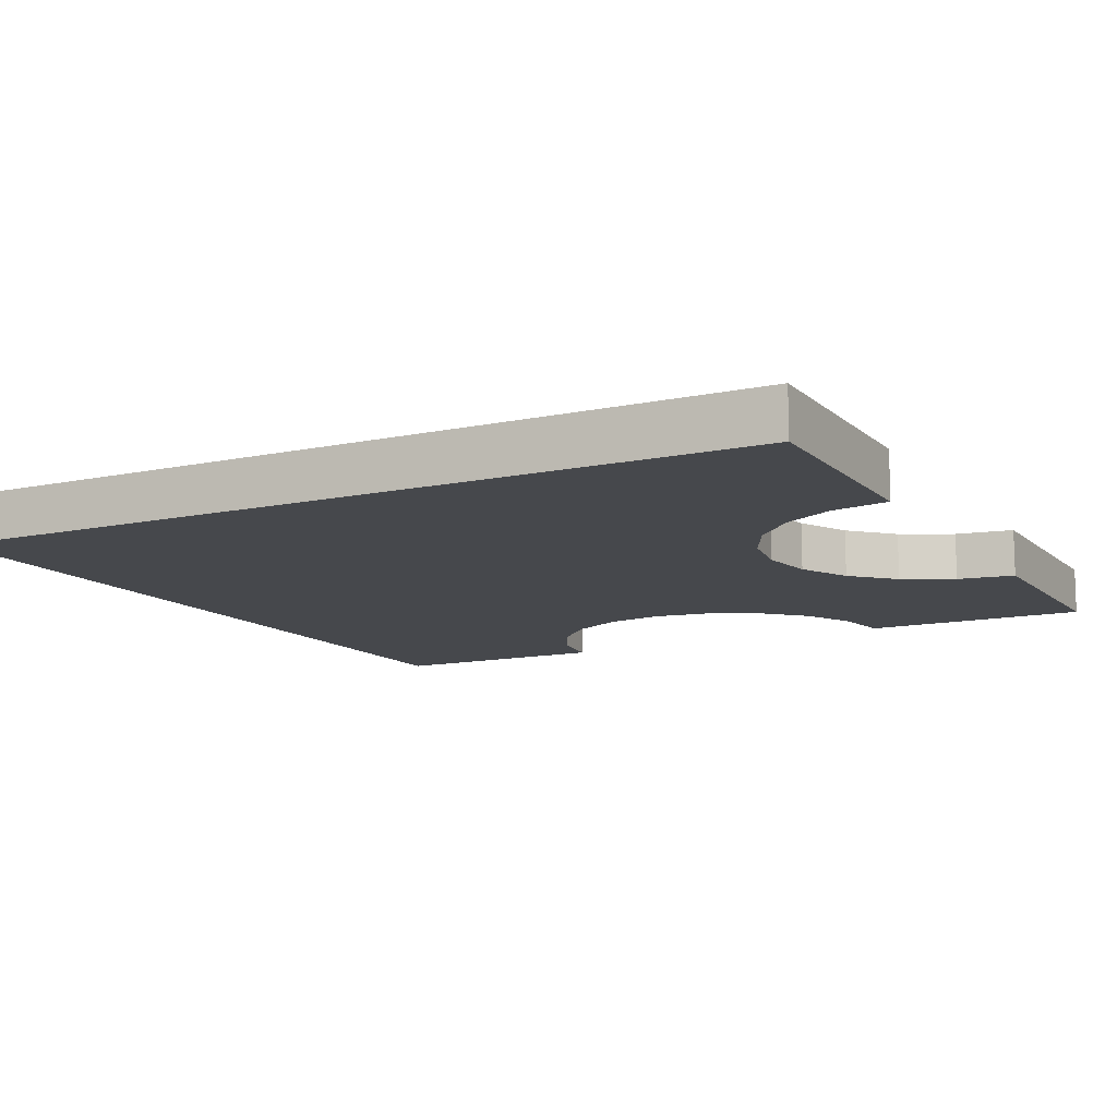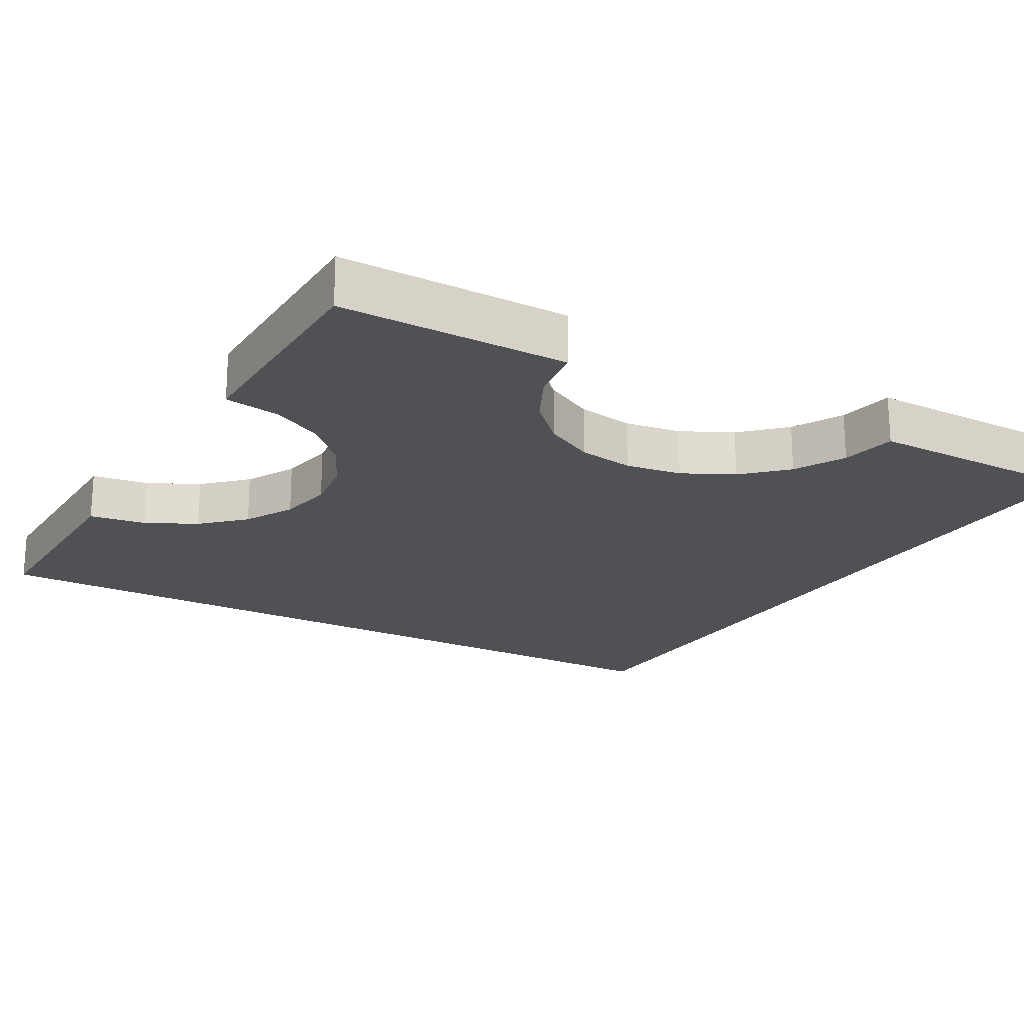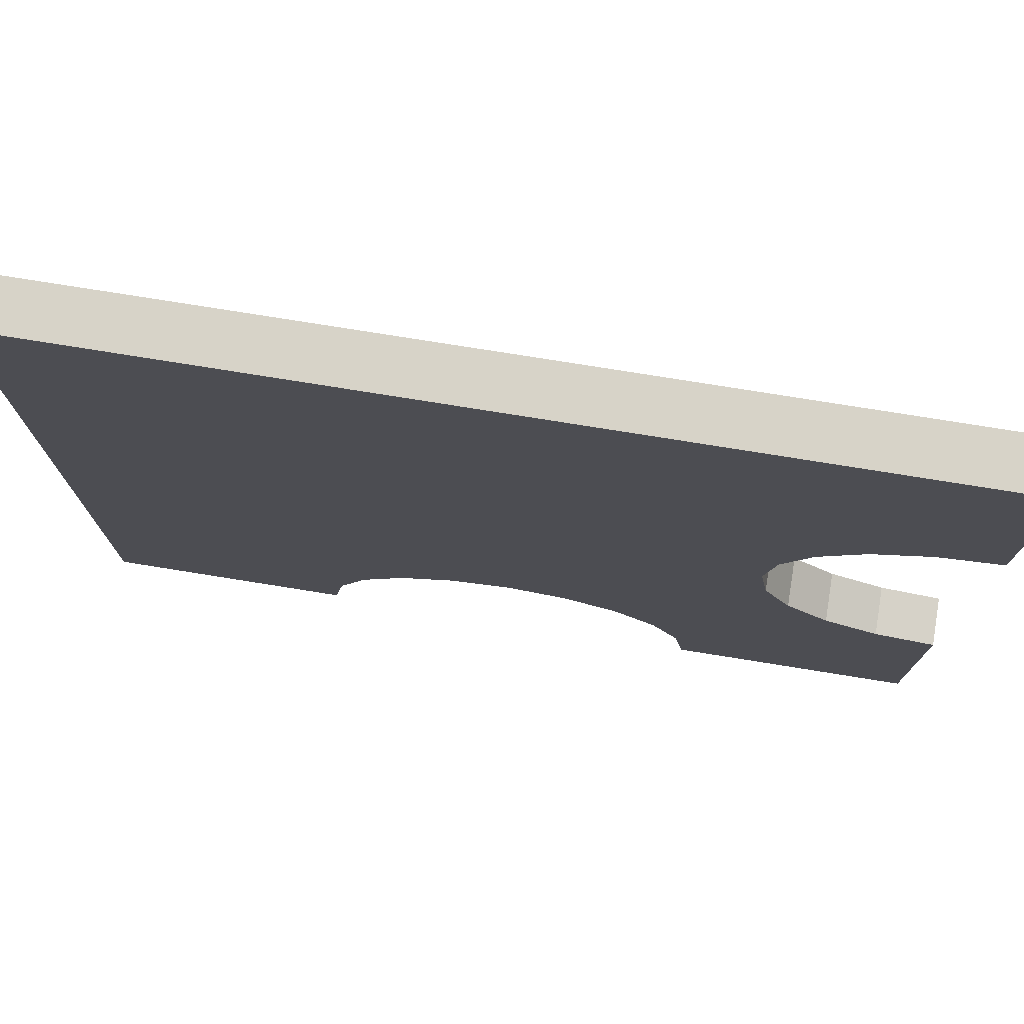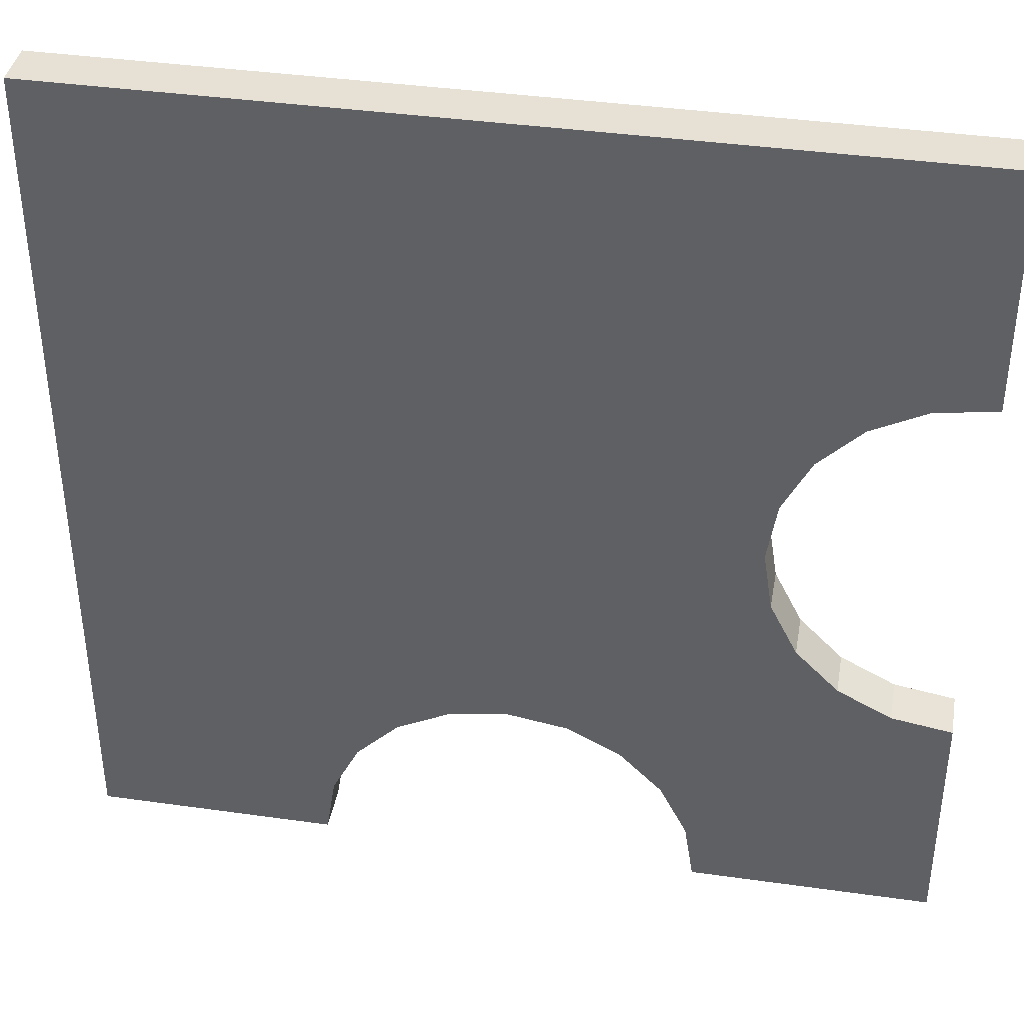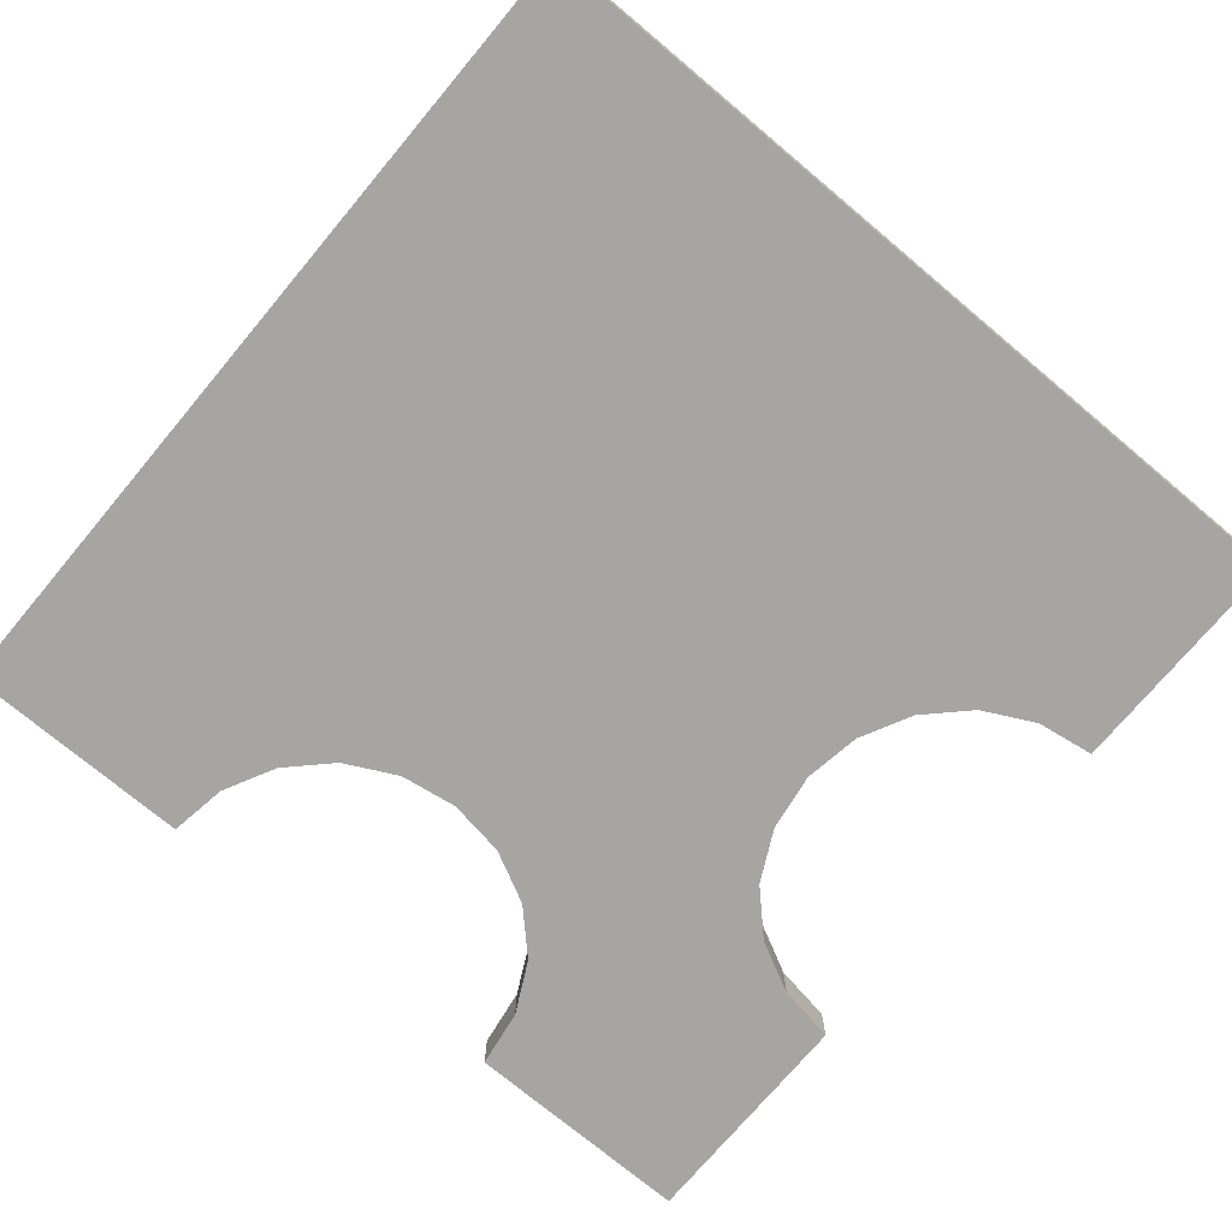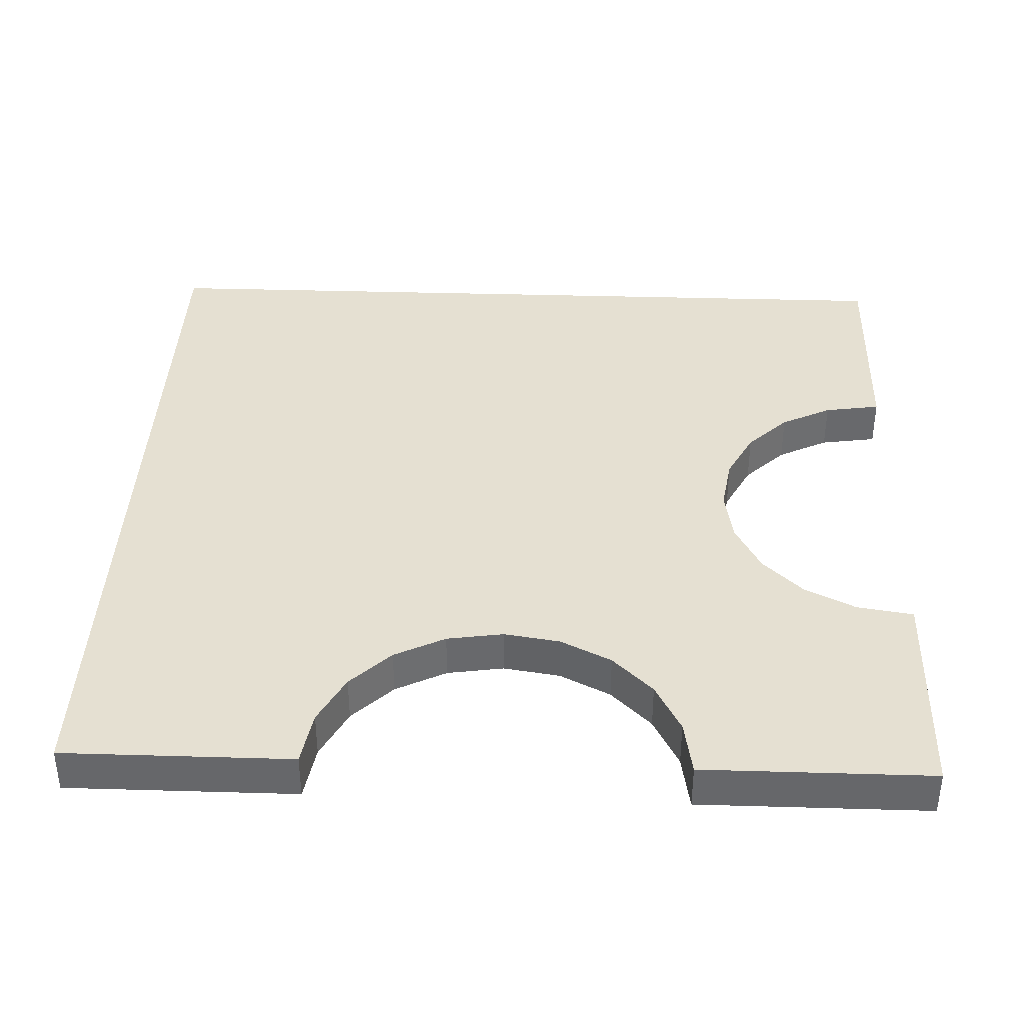
<metadata>
{"format":"obj","ext":"obj","renderer":"f3d","projection":"perspective","resolution":1024,"background":"white","views":[{"elev":-11.5,"azim":-152.4,"up":"+Z"},{"elev":-20.0,"azim":-30.3,"up":"+Z"},{"elev":76.8,"azim":-170.9,"up":"+Y"},{"elev":39.3,"azim":-170.0,"up":"+Y"},{"elev":-73.7,"azim":140.0,"up":"+Z"},{"elev":37.7,"azim":-87.9,"up":"+Z"}]}
</metadata>
<code>
o obj_0
v -21 		-21 		8.882e-15
v -21 		-21 		1
v -3 		-21 		1
v -3 		-21 		4.885e-15
v -18.65 		-33.24 		1
v -19.76 		-33.81 		1
v -21 		-39 		1
v -21 		-39 		1.288e-14
v -16 		-39 		1.177e-14
v -16 		-39 		1
v -21 		-34 		1
v -7.998 		-39 		1
v -7.998 		-39 		9.992e-15
v -3 		-39 		8.882e-15
v -3 		-39 		1
v -21 		-26 		1
v -19.76 		-26.19 		1
v -17 		-30 		1
v -17.19 		-31.24 		1
v -18.65 		-26.76 		1
v -17.76 		-32.35 		1
v -17.76 		-27.65 		1
v -17.19 		-28.76 		1
v -9.647 		-35.76 		1
v -8.762 		-36.65 		1
v -8.193 		-37.76 		1
v -15.81 		-37.76 		1
v -15.24 		-36.65 		1
v -14.35 		-35.76 		1
v -17.76 		-27.65 		9.639e-15
v -13.24 		-35.19 		1
v -17.19 		-28.76 		9.76e-15
v -17 		-30 		9.991e-15
v -12 		-35 		1
v -10.76 		-35.19 		1
v -18.65 		-33.24 		1.108e-14
v -19.76 		-33.81 		1.145e-14
v -21 		-34 		1.177e-14
v -19.76 		-26.19 		9.76e-15
v -21 		-26 		9.991e-15
v -18.65 		-26.76 		9.639e-15
v -14.35 		-35.76 		1.068e-14
v -15.24 		-36.65 		1.108e-14
v -17.19 		-31.24 		1.031e-14
v -13.24 		-35.19 		1.031e-14
v -17.76 		-32.35 		1.068e-14
v -12 		-35 		9.991e-15
v -9.647 		-35.76 		9.639e-15
v -10.76 		-35.19 		9.76e-15
v -8.762 		-36.65 		9.639e-15
v -8.193 		-37.76 		9.76e-15
v -15.81 		-37.76 		1.145e-14
g group_14900002
f 3 1 2
f 1 3 4
f 7 8 9
f 7 9 10
f 12 13 14
f 12 14 15
f 5 29 21
f 6 27 5
f 2 16 17
f 3 2 20
f 20 22 3
f 2 17 20
f 3 23 18
f 19 34 18
f 21 31 19
f 23 3 22
f 25 3 24
f 32 30 4
f 28 5 27
f 29 5 28
f 31 21 29
f 27 6 7
f 10 27 7
f 34 19 31
f 3 34 35
f 35 24 3
f 26 15 25
f 3 18 34
f 11 7 6
f 40 1 39
f 3 25 15
f 12 15 26
f 39 1 41
f 30 41 4
f 42 29 28
f 42 28 43
f 4 41 1
f 45 31 29
f 45 29 42
f 44 33 47
f 4 47 33
f 33 32 4
f 47 34 31
f 47 31 45
f 47 45 44
f 49 35 34
f 49 34 47
f 49 24 35
f 13 51 14
f 37 6 5
f 37 5 36
f 15 14 4
f 15 4 3
f 49 4 48
f 50 48 4
f 6 37 38
f 6 38 11
f 2 1 40
f 2 40 16
f 11 8 7
f 4 14 50
f 51 50 14
f 39 17 16
f 39 16 40
f 11 38 8
f 41 20 17
f 41 17 39
f 44 19 18
f 44 18 33
f 9 8 52
f 30 20 41
f 46 21 19
f 46 19 44
f 24 49 48
f 21 46 5
f 36 5 46
f 24 48 50
f 24 50 25
f 20 30 22
f 51 26 25
f 51 25 50
f 26 51 13
f 26 13 12
f 22 30 32
f 22 32 23
f 47 4 49
f 23 32 33
f 23 33 18
f 52 27 10
f 52 10 9
f 37 36 52
f 52 8 37
f 38 37 8
f 43 28 27
f 43 27 52
f 46 44 45
f 45 42 46
f 36 46 42
f 42 43 36
f 43 52 36

</code>
